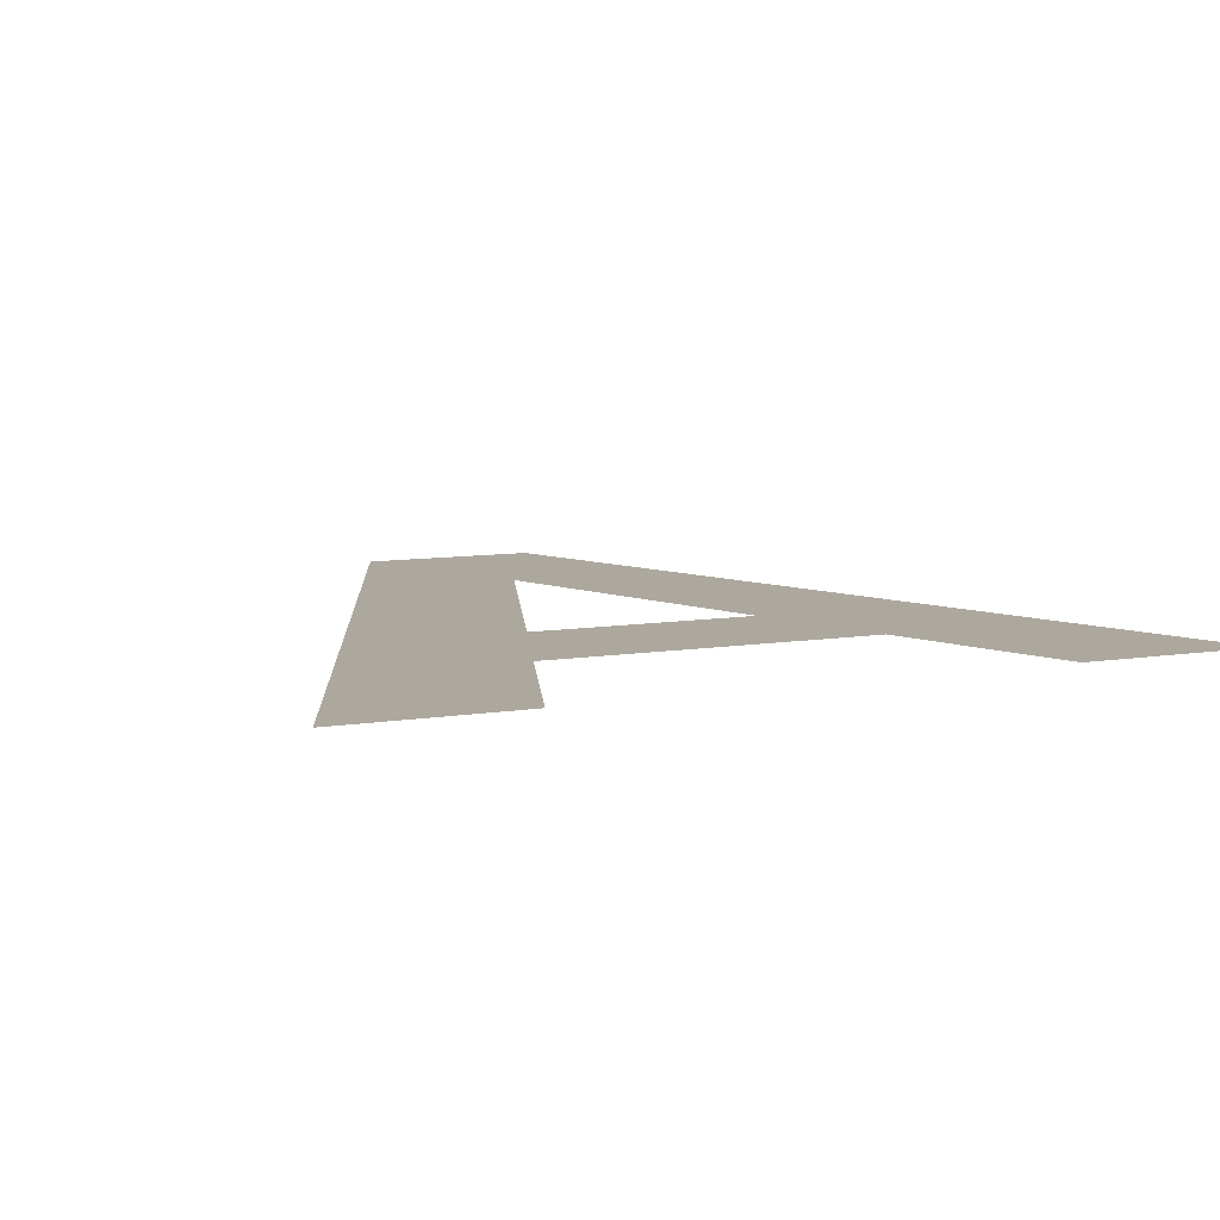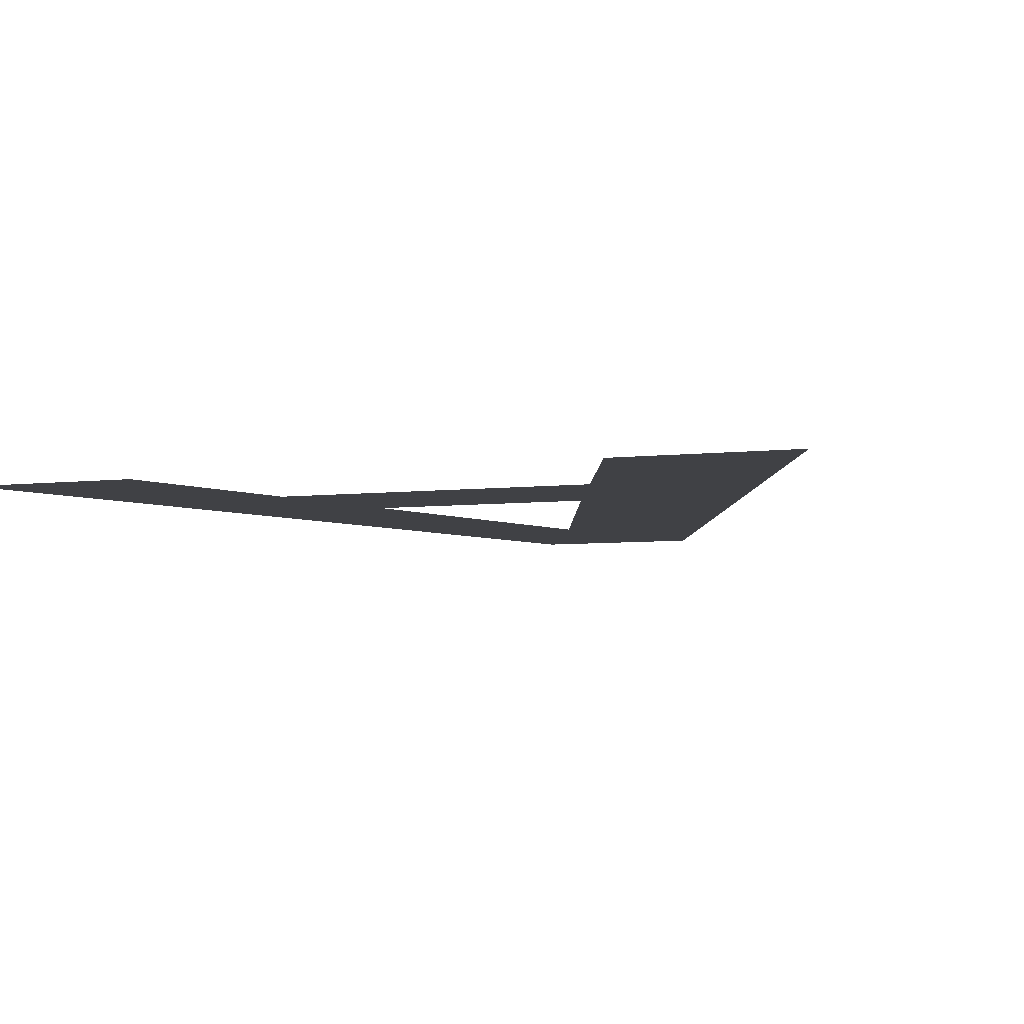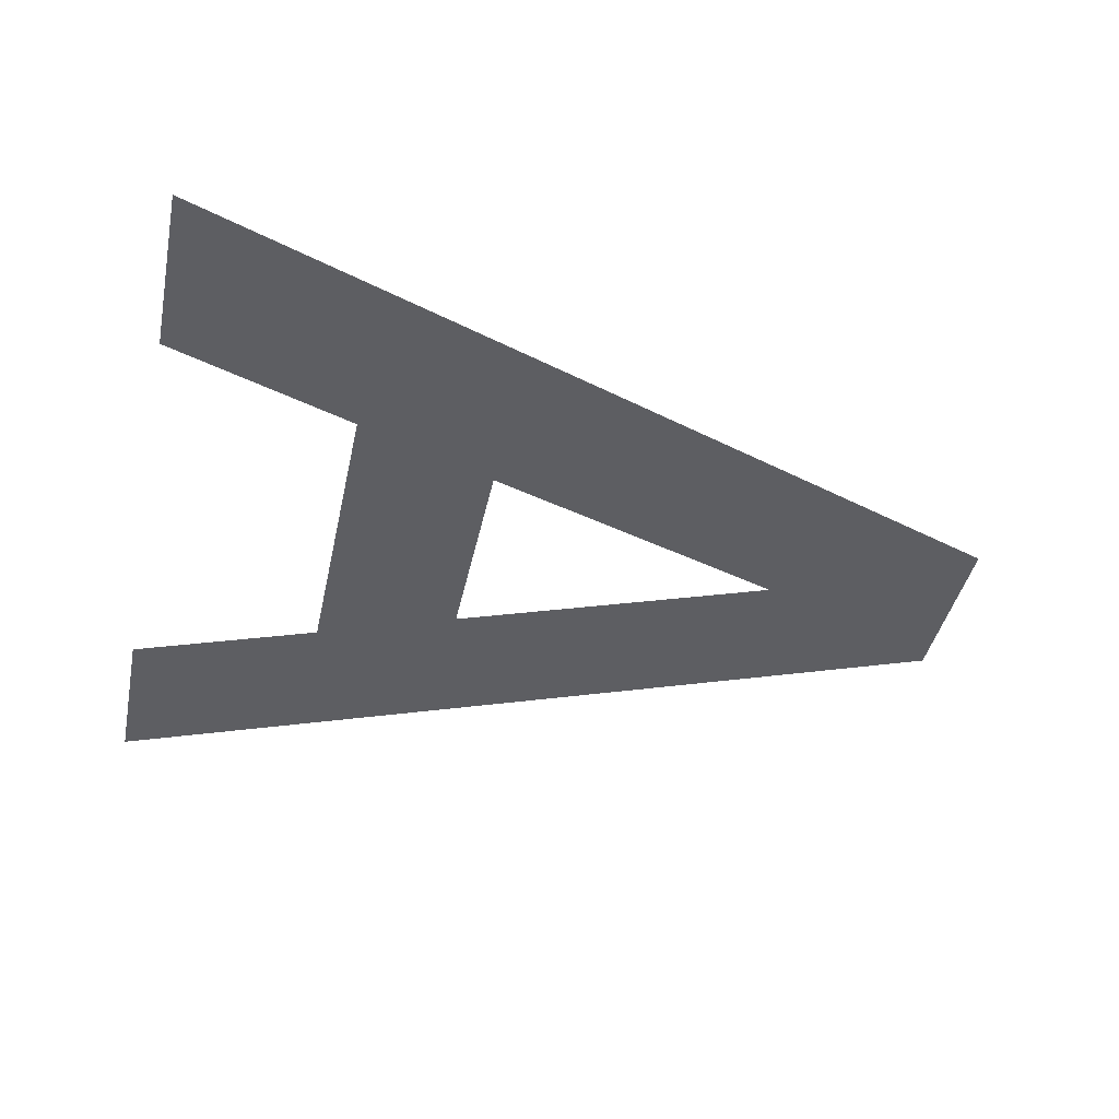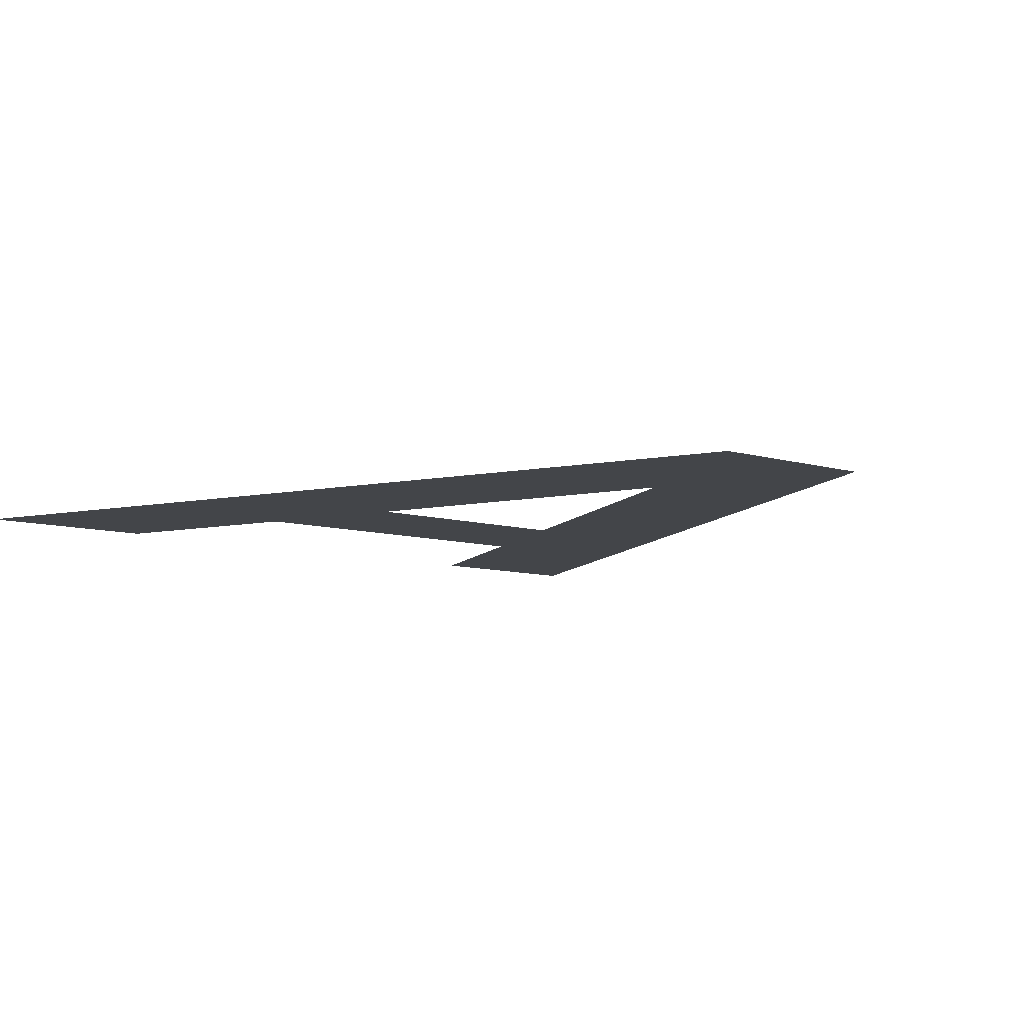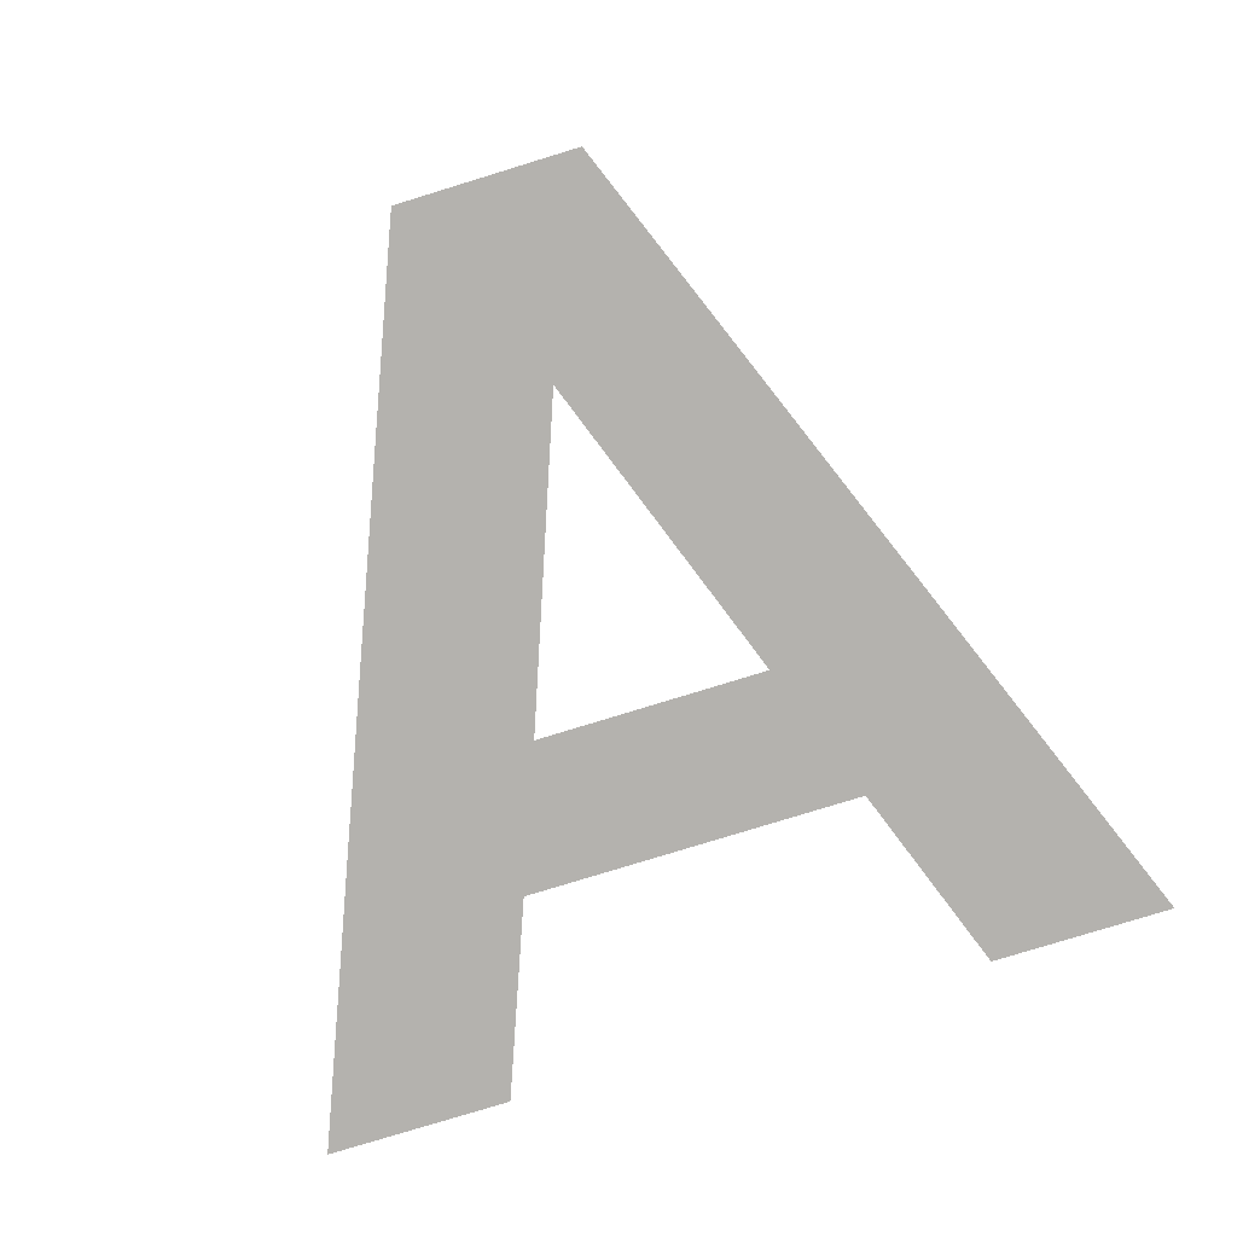
<metadata>
{"format":"obj","ext":"obj","renderer":"f3d","projection":"perspective","resolution":1024,"background":"white","views":[{"elev":8.7,"azim":-24.2,"up":"+Y"},{"elev":-5.8,"azim":19.7,"up":"+Y"},{"elev":-38.8,"azim":78.7,"up":"+Y"},{"elev":-8.7,"azim":140.4,"up":"+Y"},{"elev":-79.7,"azim":-163.0,"up":"+Y"}]}
</metadata>
<code>
o mesh2/mesh2-geometry#mesh2-geometry
v -0.2147 -0.156 0.2339
v -0.2176 -0.156 0.2505
v -0.2211 -0.156 0.2505
v -0.2162 -0.156 0.2467
v -0.2152 -0.156 0.2439
v -0.213 -0.156 0.2378
v -0.2096 -0.156 0.2467
v -0.2112 -0.156 0.2339
v -0.2107 -0.156 0.2439
v -0.2045 -0.156 0.2505
v -0.2082 -0.156 0.2505
f 1 2 3
f 2 1 4
f 3 2 1
f 4 1 2
f 4 1 5
f 5 1 4
f 5 1 6
f 6 1 5
f 5 7 4
f 4 7 5
f 6 1 8
f 8 1 6
f 7 5 9
f 9 5 7
f 6 8 9
f 9 8 6
f 9 10 7
f 7 10 9
f 9 8 10
f 10 8 9
f 7 10 11
f 11 10 7

</code>
